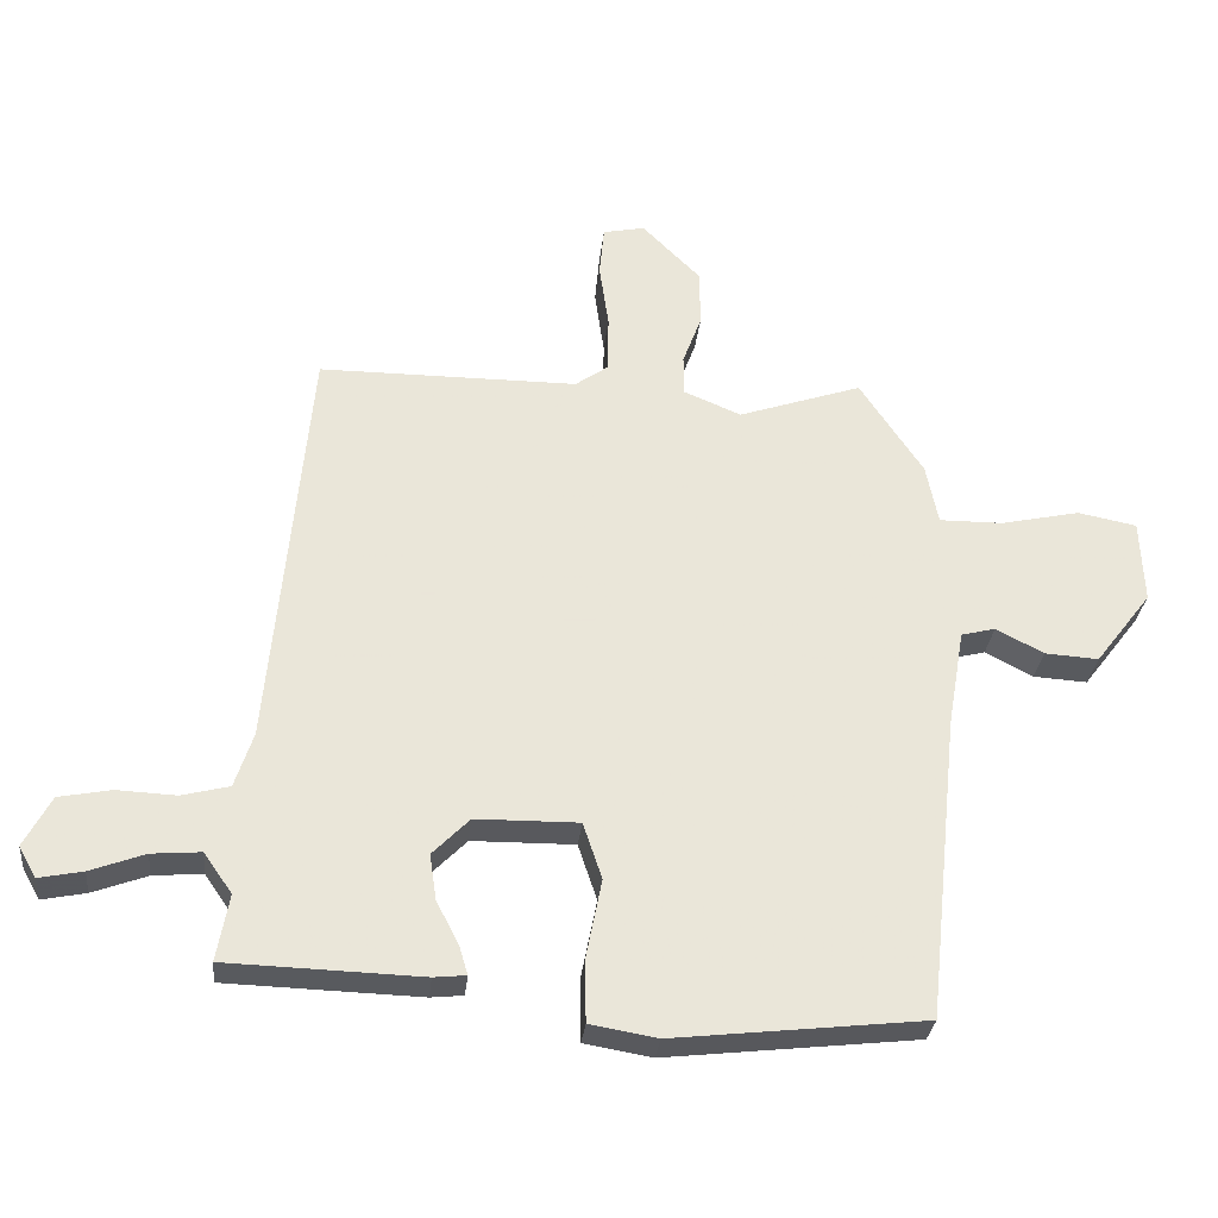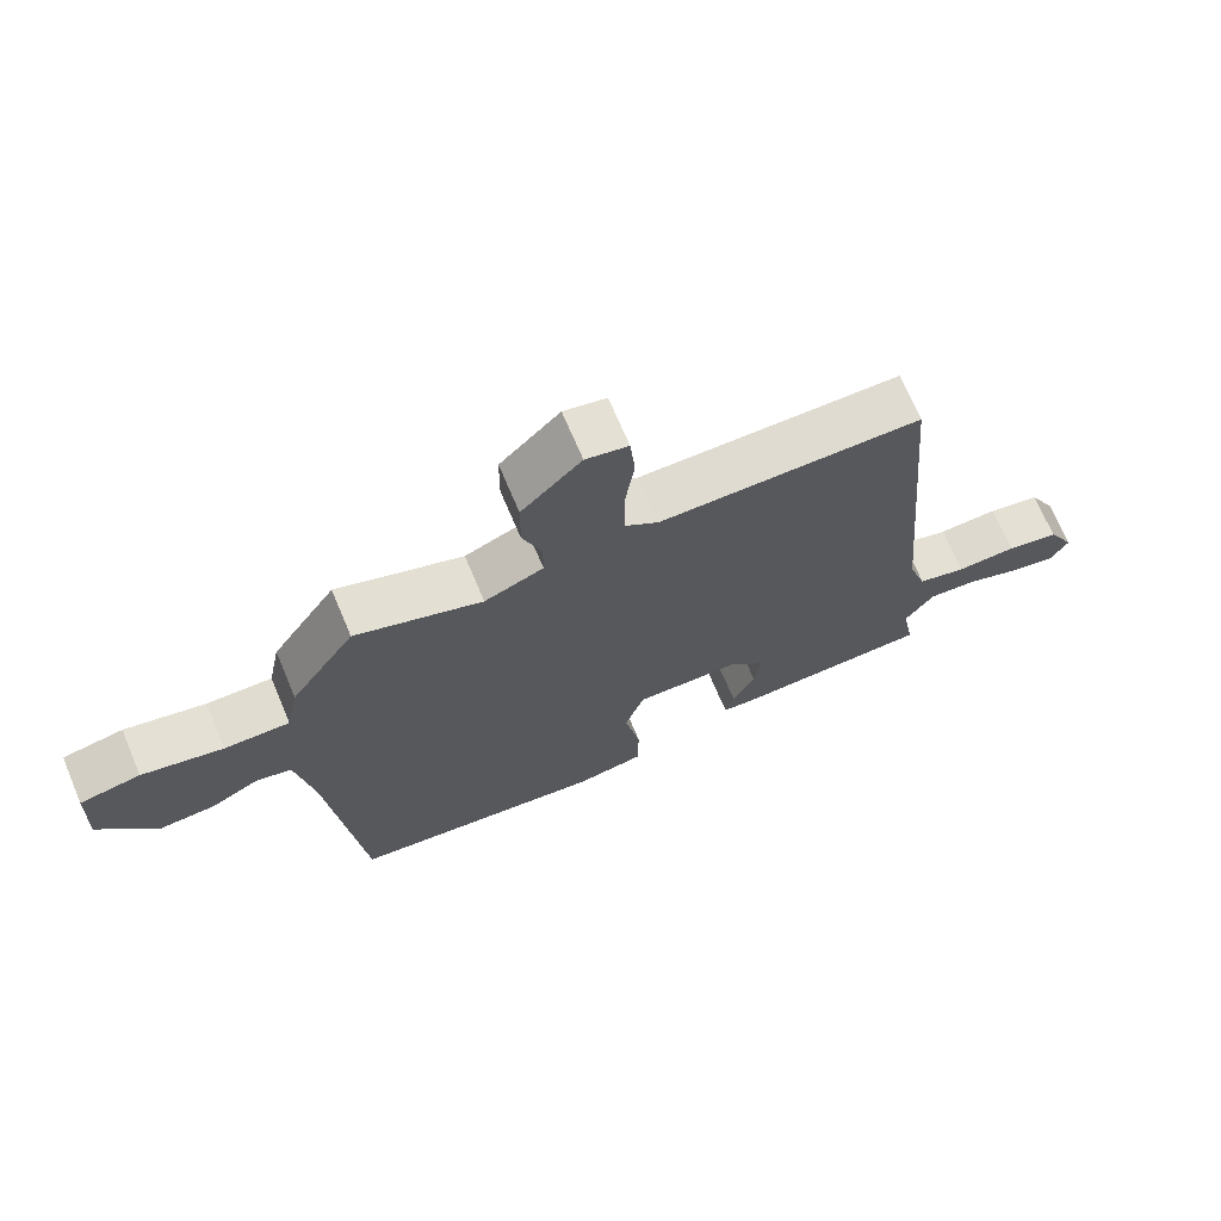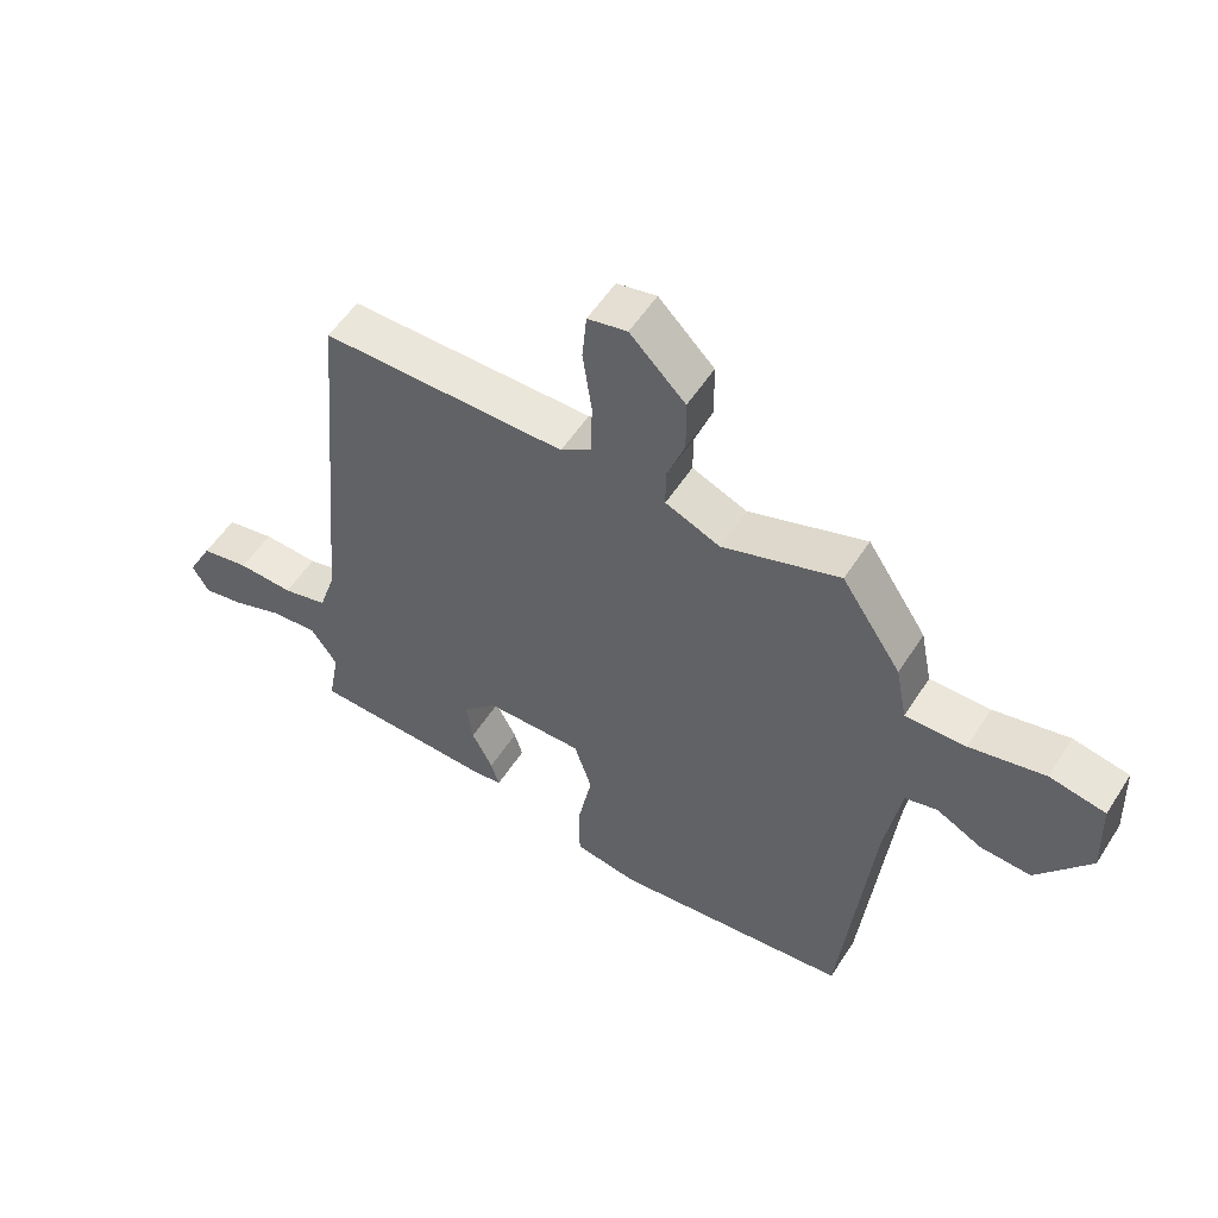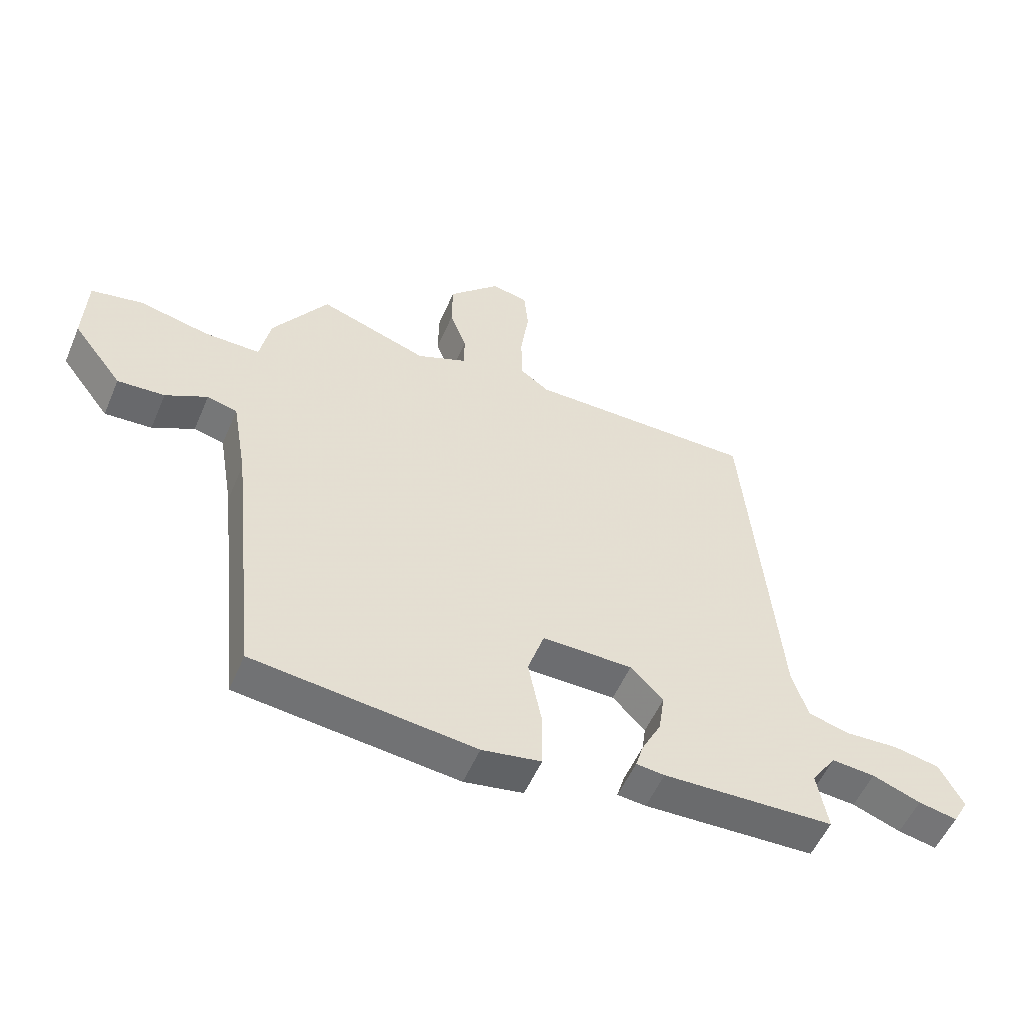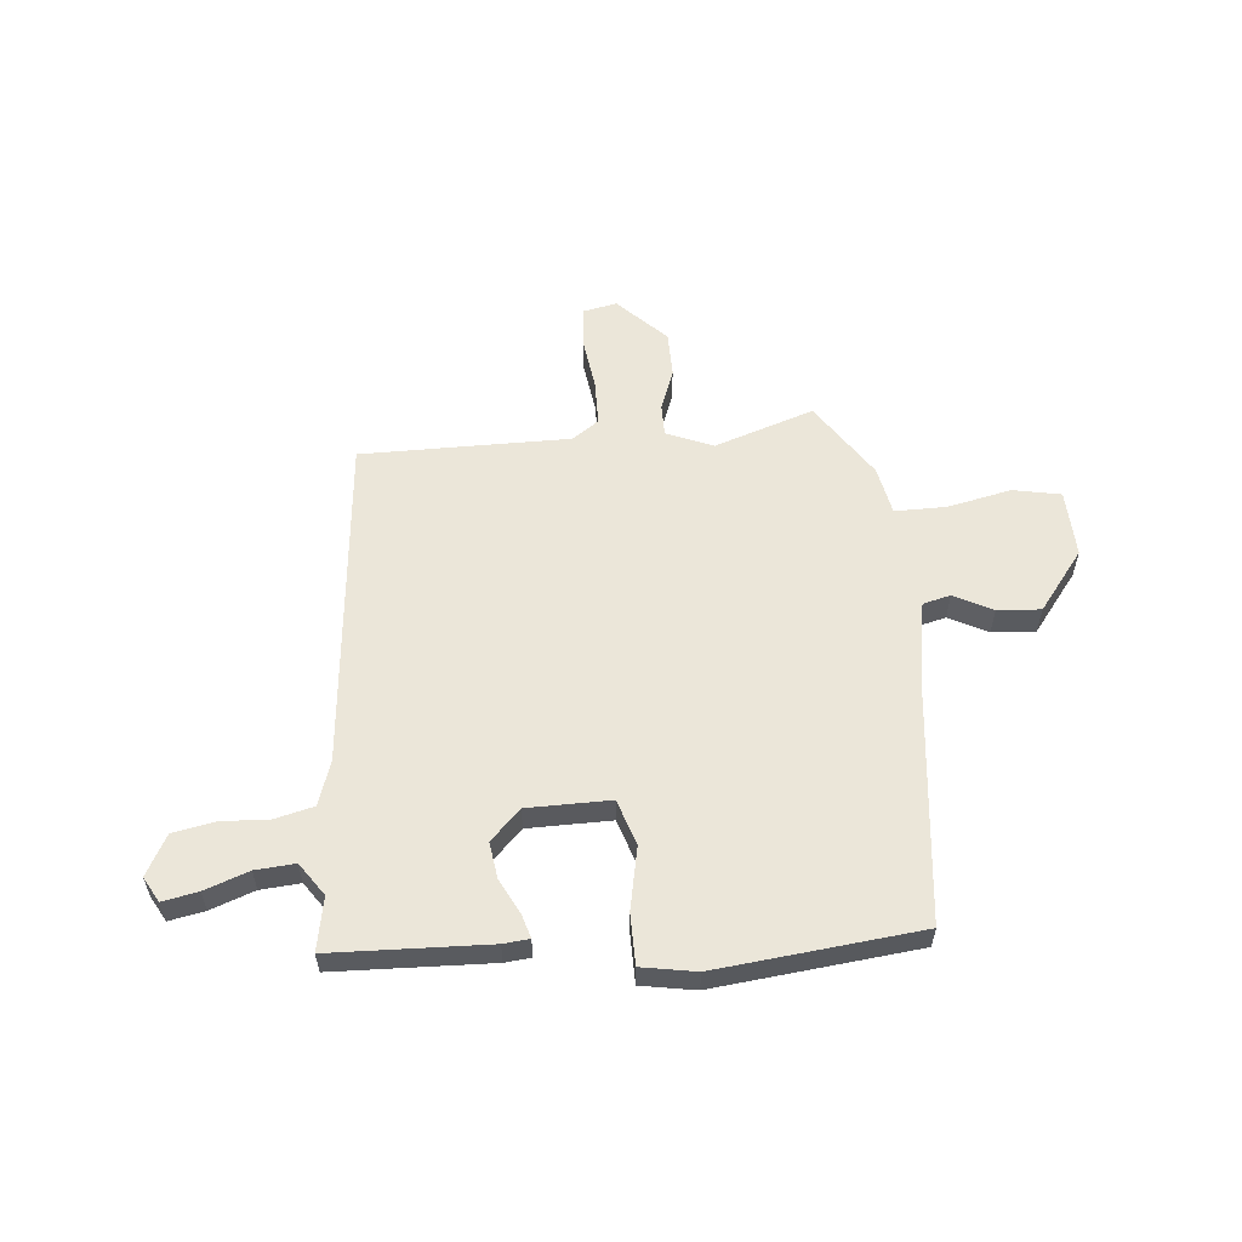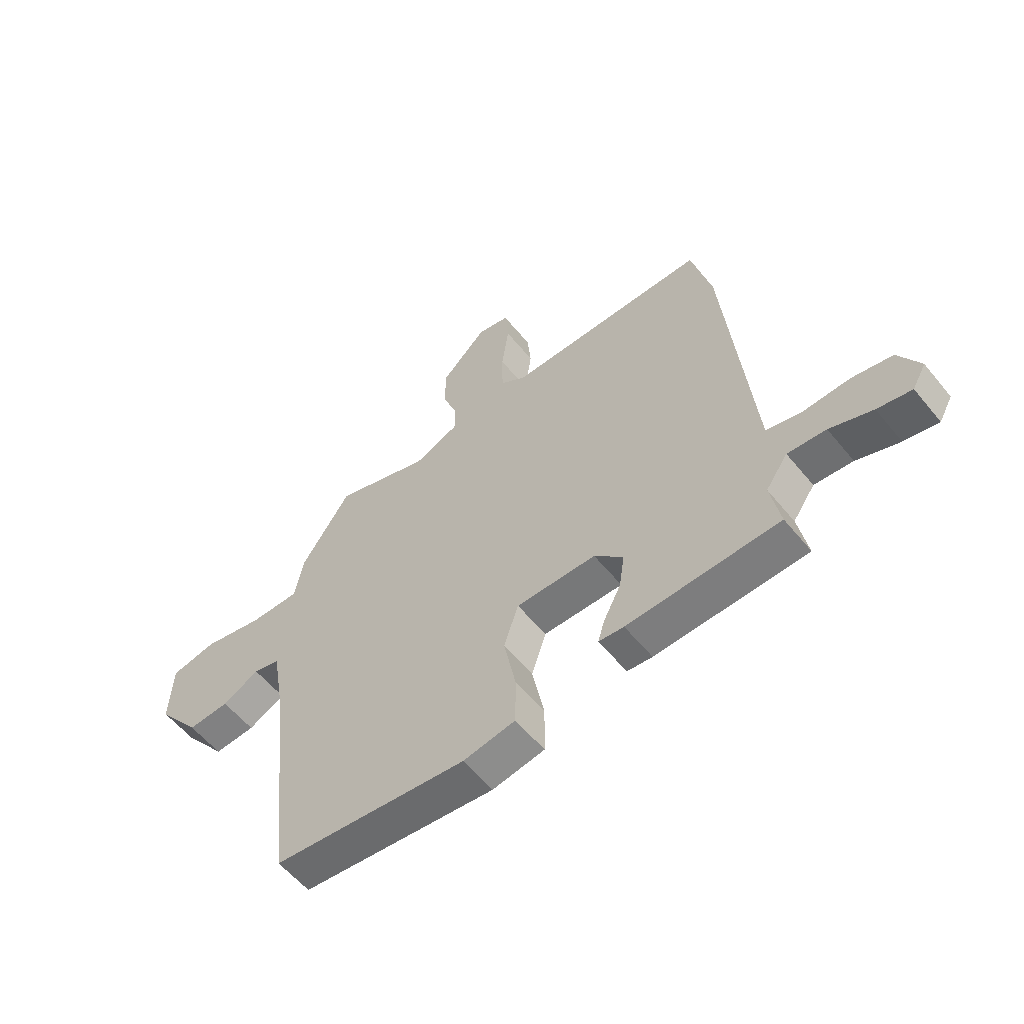
<metadata>
{"format":"obj","ext":"obj","renderer":"f3d","projection":"perspective","resolution":1024,"background":"white","views":[{"elev":-30.4,"azim":174.0,"up":"+Z"},{"elev":69.9,"azim":-22.9,"up":"+Z"},{"elev":54.6,"azim":-147.8,"up":"+Z"},{"elev":-53.8,"azim":-22.9,"up":"+Z"},{"elev":57.2,"azim":175.0,"up":"+Y"},{"elev":-57.9,"azim":38.9,"up":"+Z"}]}
</metadata>
<code>
v 0.486 0.07 -0.461
v 0.197 0.07 -0.47
v 0.149 0.07 -0.465
v 0.162 0.07 -0.422
v 0.195 0.07 -0.358
v 0.205 0.07 -0.29
v 0.15 0.07 -0.234
v -0.003 0.07 -0.232
v -0.031 0.07 -0.316
v -0.008 0.07 -0.433
v -0.009 0.07 -0.527
v -0.109 0.07 -0.544
v -0.483 0.07 -0.502
v -0.531 0.07 -0.046
v -0.556 0.07 0.1
v -0.607 0.07 0.113
v -0.678 0.07 0.076
v -0.758 0.07 0.071
v -0.842 0.07 0.181
v -0.837 0.07 0.306
v -0.749 0.07 0.323
v -0.631 0.07 0.297
v -0.536 0.07 0.296
v -0.518 0.07 0.386
v -0.424 0.07 0.528
v -0.24 0.07 0.465
v -0.154 0.07 0.501
v -0.154 0.07 0.561
v -0.182 0.07 0.637
v -0.181 0.07 0.722
v -0.094 0.07 0.809
v -0.032 0.07 0.796
v -0.025 0.07 0.721
v -0.039 0.07 0.623
v -0.038 0.07 0.538
v 0.011 0.07 0.503
v 0.396 0.07 0.502
v 0.452 0.07 -0.119
v 0.479 0.07 -0.201
v 0.55 0.07 -0.219
v 0.638 0.07 -0.215
v 0.715 0.07 -0.23
v 0.755 0.07 -0.305
v 0.729 0.07 -0.351
v 0.664 0.07 -0.338
v 0.583 0.07 -0.308
v 0.51 0.07 -0.302
v 0.468 0.07 -0.362
v 0.486 0 -0.461
v 0.197 0 -0.47
v 0.149 0 -0.465
v 0.162 0 -0.422
v 0.195 0 -0.358
v 0.205 0 -0.29
v 0.15 0 -0.234
v -0.003 0 -0.232
v -0.031 0 -0.316
v -0.008 0 -0.433
v -0.009 0 -0.527
v -0.109 0 -0.544
v -0.483 0 -0.502
v -0.531 0 -0.046
v -0.556 0 0.1
v -0.607 0 0.113
v -0.678 0 0.076
v -0.758 0 0.071
v -0.842 0 0.181
v -0.837 0 0.306
v -0.749 0 0.323
v -0.631 0 0.297
v -0.536 0 0.296
v -0.518 0 0.386
v -0.424 0 0.528
v -0.24 0 0.465
v -0.154 0 0.501
v -0.154 0 0.561
v -0.182 0 0.637
v -0.181 0 0.722
v -0.094 0 0.809
v -0.032 0 0.796
v -0.025 0 0.721
v -0.039 0 0.623
v -0.038 0 0.538
v 0.011 0 0.503
v 0.396 0 0.502
v 0.452 0 -0.119
v 0.479 0 -0.201
v 0.55 0 -0.219
v 0.638 0 -0.215
v 0.715 0 -0.23
v 0.755 0 -0.305
v 0.729 0 -0.351
v 0.664 0 -0.338
v 0.583 0 -0.308
v 0.51 0 -0.302
v 0.468 0 -0.362
f 44 45 46
f 43 44 46
f 42 43 46
f 41 42 46
f 40 41 46
f 39 40 46 47
f 38 39 47 48
f 36 37 38 48
f 32 33 34
f 31 32 34
f 30 31 34
f 29 30 34
f 28 29 34
f 27 28 34 35
f 36 48 1
f 35 36 1
f 27 35 1
f 26 27 1
f 20 21 22
f 19 20 22
f 18 19 22
f 17 18 22
f 16 17 22
f 15 16 22 23
f 24 25 26
f 23 24 26
f 15 23 26
f 14 15 26
f 13 14 26
f 12 13 26
f 11 12 26
f 10 11 26
f 9 10 26
f 3 4 5
f 2 3 5
f 1 2 5
f 1 5 6
f 26 1 6 7
f 8 9 26
f 7 8 26
f 94 93 92
f 94 92 91
f 94 91 90
f 94 90 89
f 94 89 88
f 95 94 88 87
f 96 95 87 86
f 96 86 85 84
f 82 81 80
f 82 80 79
f 82 79 78
f 82 78 77
f 82 77 76
f 83 82 76 75
f 49 96 84
f 49 84 83
f 49 83 75
f 49 75 74
f 70 69 68
f 70 68 67
f 70 67 66
f 70 66 65
f 70 65 64
f 71 70 64 63
f 74 73 72
f 74 72 71
f 74 71 63
f 74 63 62
f 74 62 61
f 74 61 60
f 74 60 59
f 74 59 58
f 74 58 57
f 53 52 51
f 53 51 50
f 53 50 49
f 54 53 49
f 55 54 49 74
f 74 57 56
f 74 56 55
f 1 49 50 2
f 2 50 51 3
f 3 51 52 4
f 4 52 53 5
f 5 53 54 6
f 6 54 55 7
f 7 55 56 8
f 8 56 57 9
f 9 57 58 10
f 10 58 59 11
f 11 59 60 12
f 12 60 61 13
f 13 61 62 14
f 14 62 63 15
f 15 63 64 16
f 16 64 65 17
f 17 65 66 18
f 18 66 67 19
f 19 67 68 20
f 20 68 69 21
f 21 69 70 22
f 22 70 71 23
f 23 71 72 24
f 24 72 73 25
f 25 73 74 26
f 26 74 75 27
f 27 75 76 28
f 28 76 77 29
f 29 77 78 30
f 30 78 79 31
f 31 79 80 32
f 32 80 81 33
f 33 81 82 34
f 34 82 83 35
f 35 83 84 36
f 36 84 85 37
f 37 85 86 38
f 38 86 87 39
f 39 87 88 40
f 40 88 89 41
f 41 89 90 42
f 42 90 91 43
f 43 91 92 44
f 44 92 93 45
f 45 93 94 46
f 46 94 95 47
f 47 95 96 48
f 48 96 49 1

</code>
